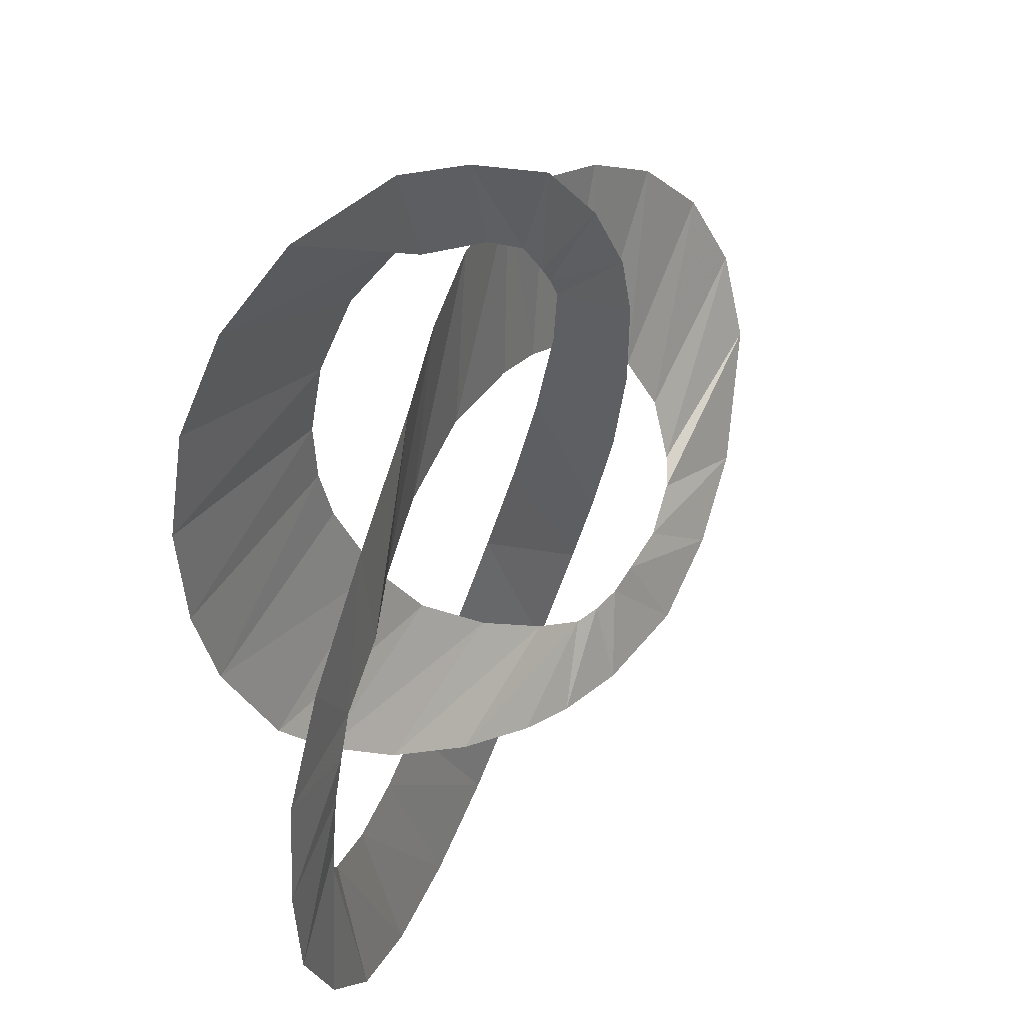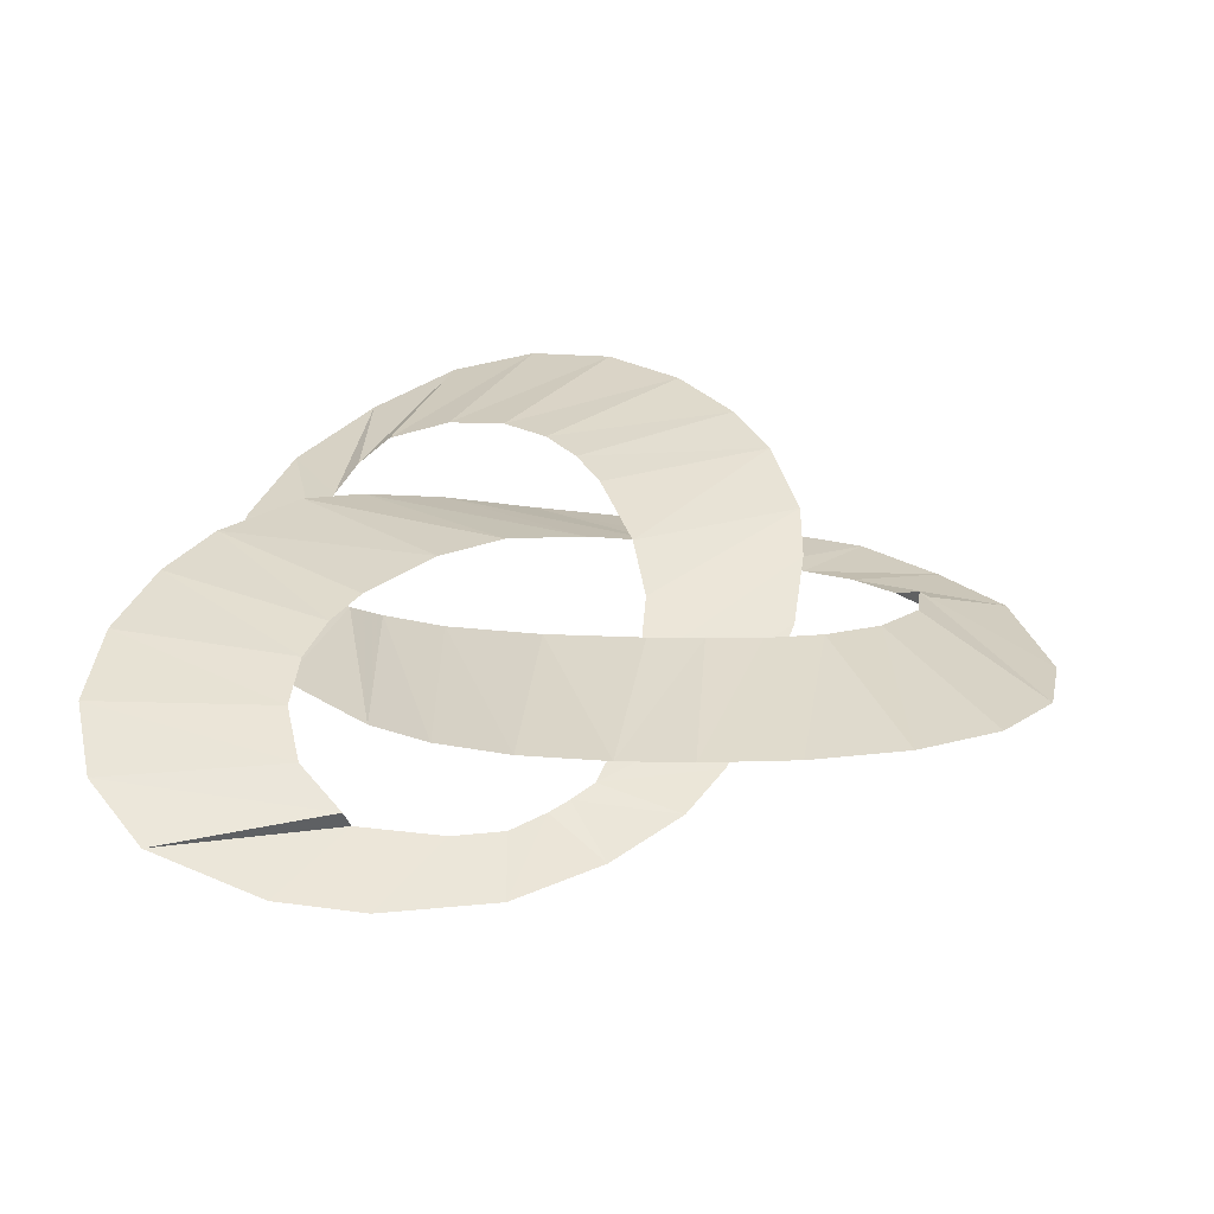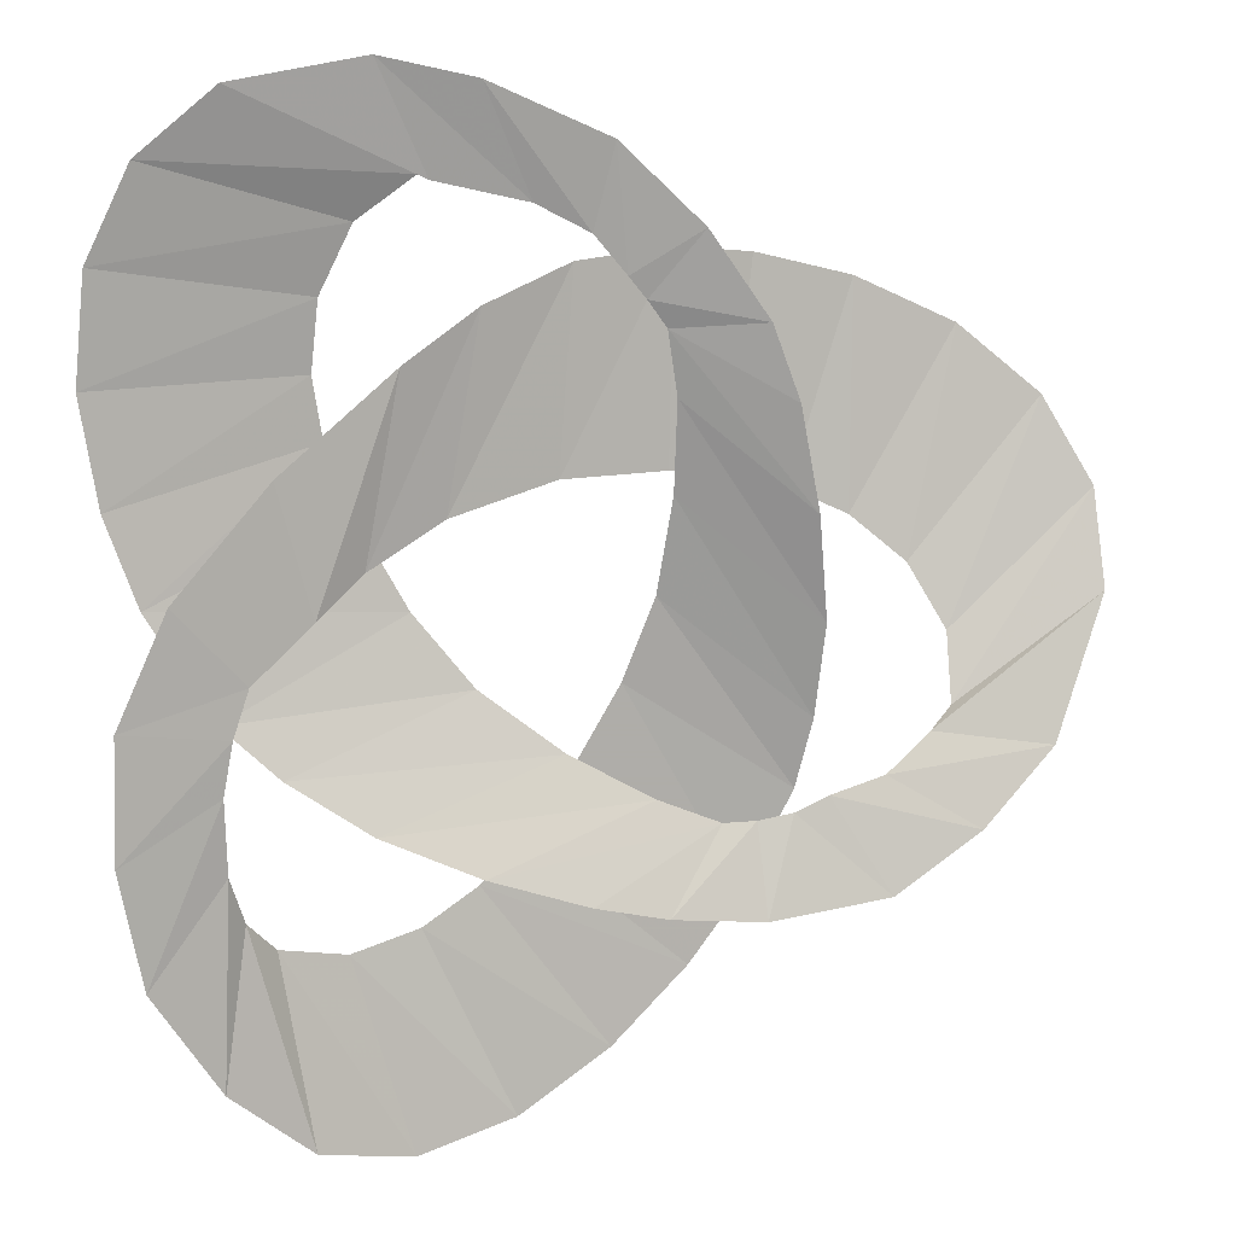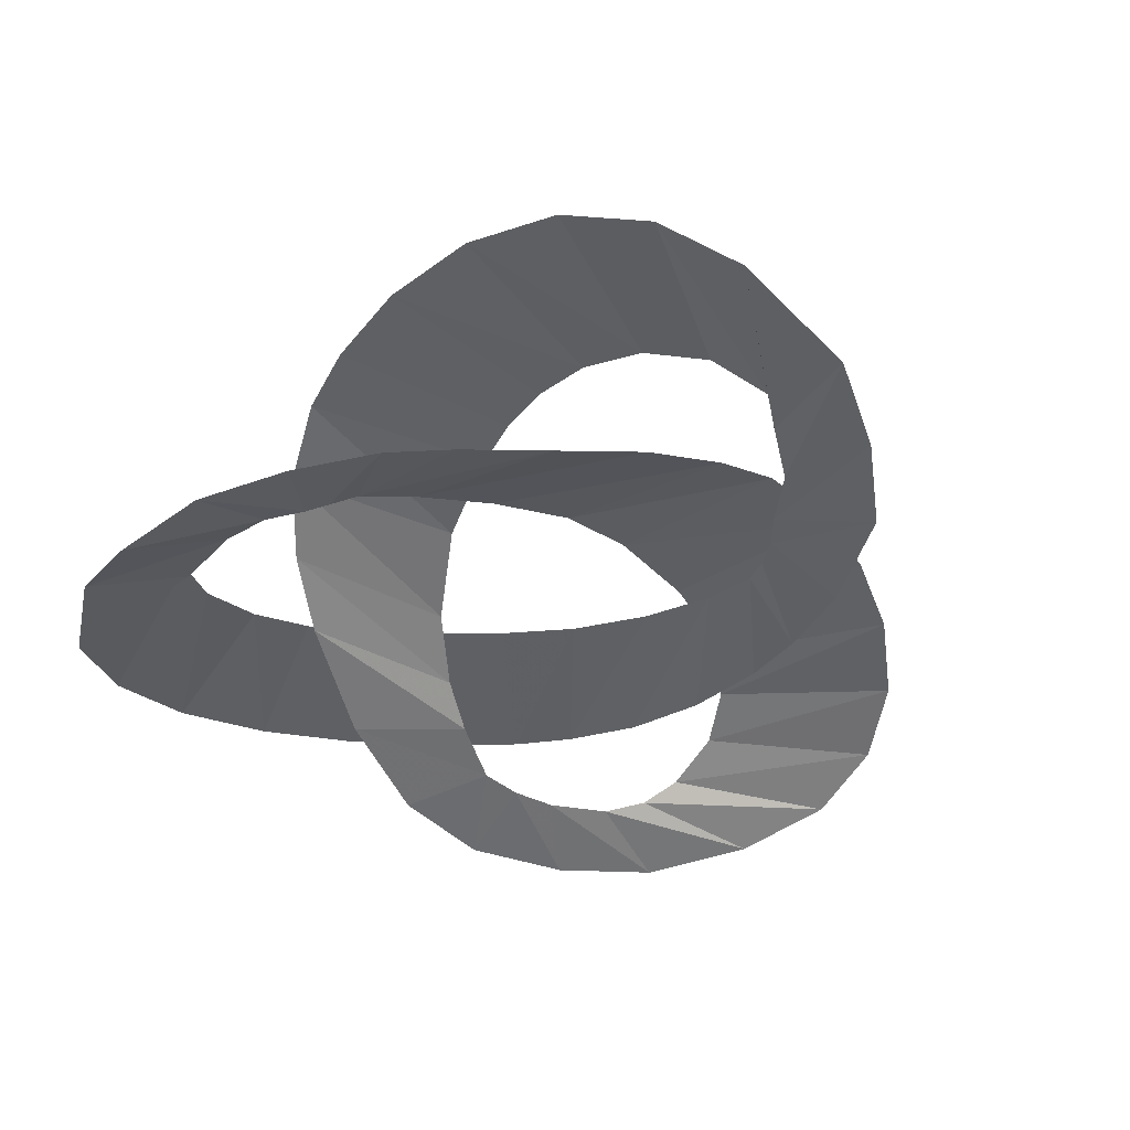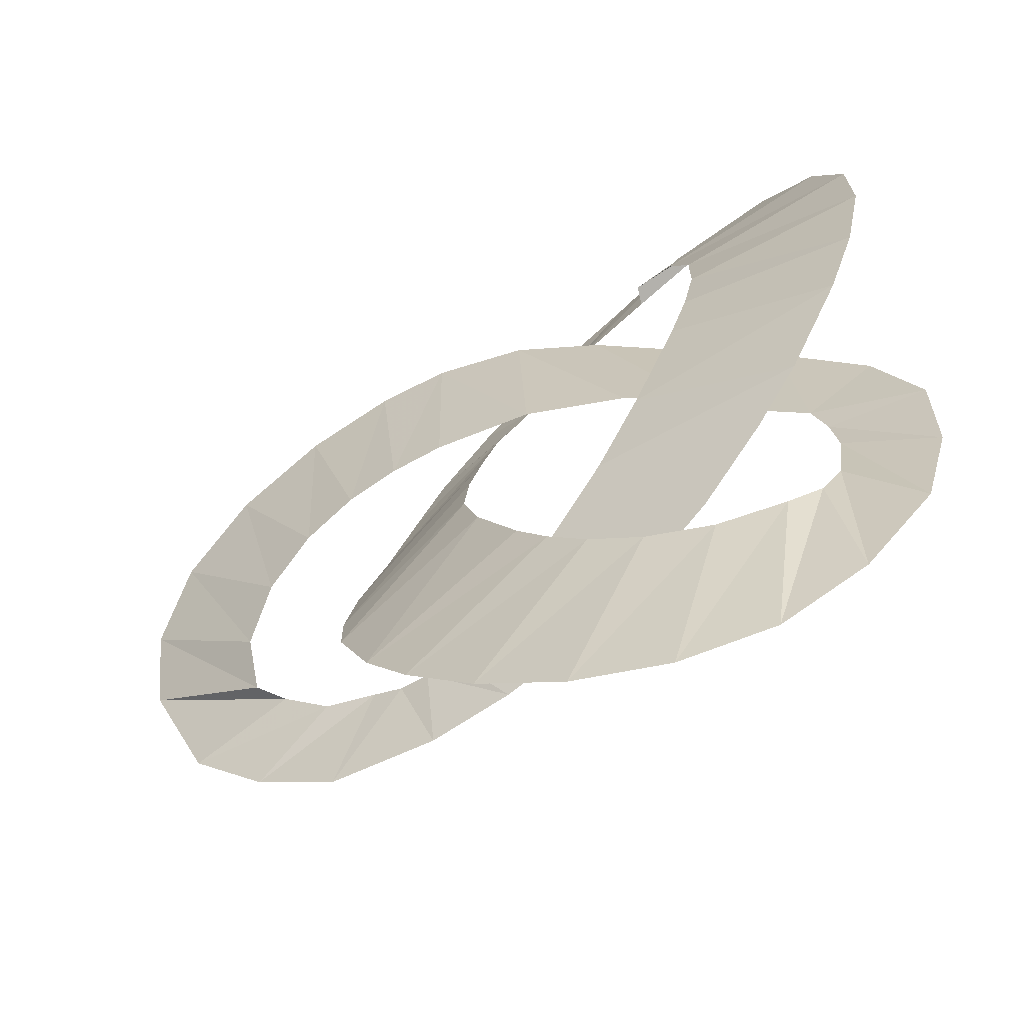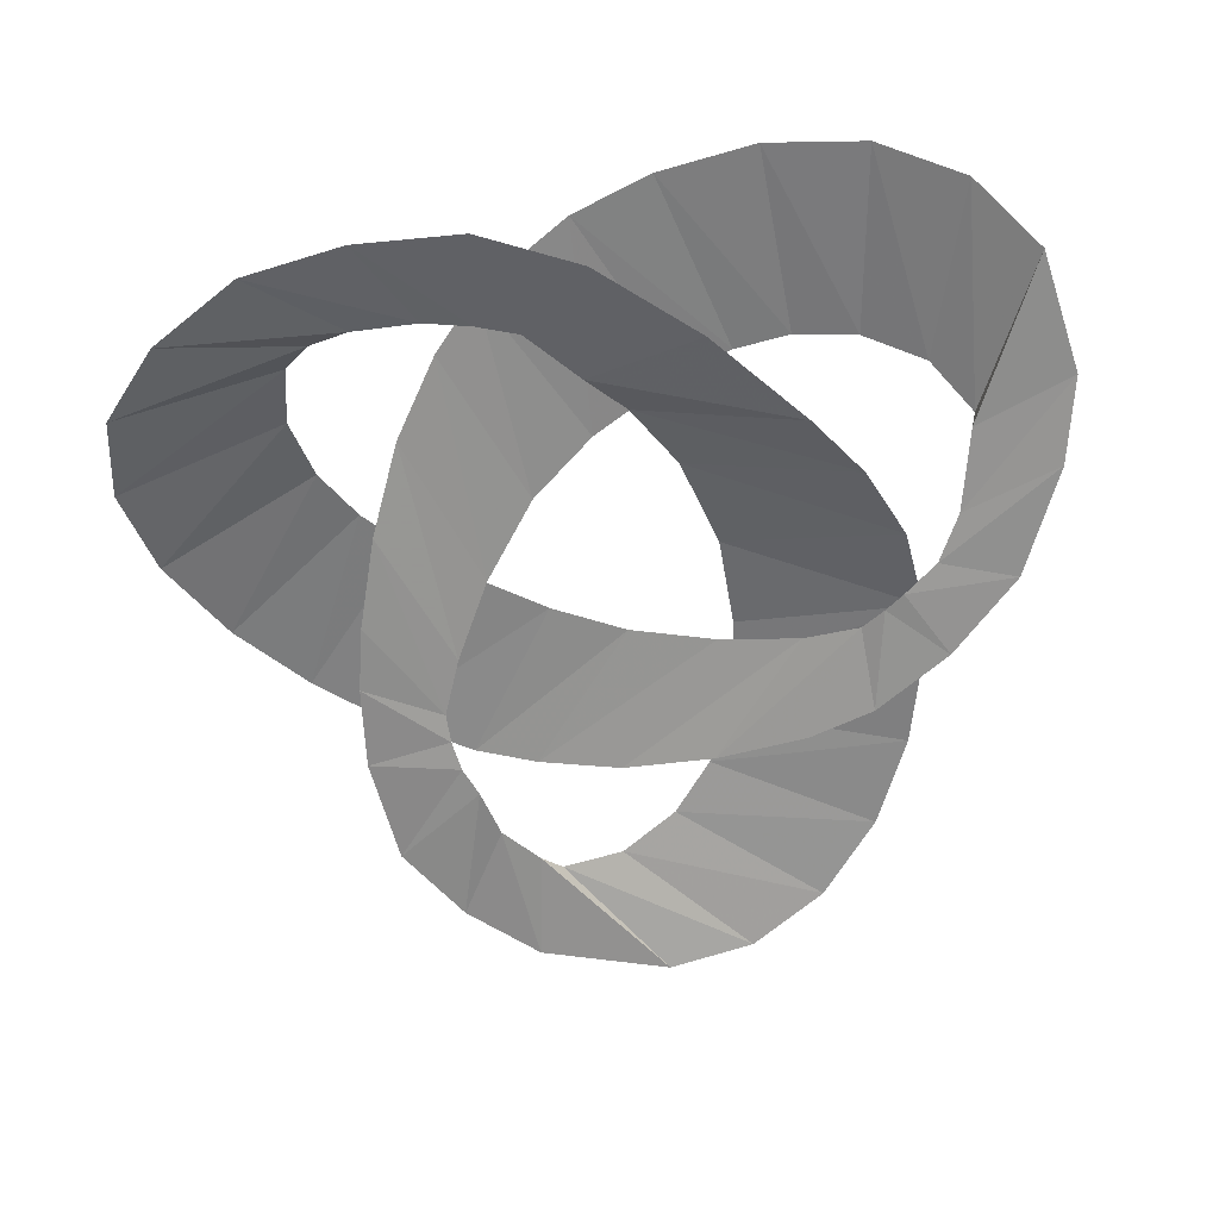
<metadata>
{"format":"obj","ext":"obj","renderer":"f3d","projection":"perspective","resolution":1024,"background":"white","views":[{"elev":33.1,"azim":124.6,"up":"+Y"},{"elev":33.6,"azim":-169.5,"up":"+Z"},{"elev":8.0,"azim":164.2,"up":"+Y"},{"elev":-44.8,"azim":-113.5,"up":"+Z"},{"elev":-61.5,"azim":30.5,"up":"+Y"},{"elev":-59.7,"azim":97.3,"up":"+Z"}]}
</metadata>
<code>
g Torus Knot01
v 129.4 -1.026 90.71
v 62.86 31.52 90.88
v 43.11 -3.865 87.43
v 106.3 -37.97 85.69
v 141.1 30.47 91.43
v 70.14 51.37 90.98
v 148 68.81 89.68
v 74.05 73.2 89.49
v 145.4 107.4 85.09
v 72.28 97.74 85.79
v 130.9 140.3 77.97
v 61.8 121.3 79.76
v 104.5 163.4 69.45
v 42.67 136.1 72.28
v 58.69 172.1 61.02
v 40.46 134.2 65.37
v 26.06 165.1 54.71
v 8.486 127.2 60.17
v -15.86 146.9 50.95
v -9.963 117.7 57.57
v -45.37 119.6 49.99
v -21.36 104.5 57.02
v -67.45 89.64 51.23
v -27.78 97.02 57.82
v -78.08 63.65 53.74
v -35.07 87.71 59.43
v -87.14 26.97 59.96
v -39.76 65.37 63.95
v -93.16 -10.06 69.32
v -41.04 33.31 72.16
v -92.13 -43.47 78.48
v -37.71 -0.6417 80.98
v -87.58 -68.25 84.68
v -27.51 -29.87 86.6
v -70.79 -103.8 90.1
v -8.173 -64.45 90.55
v -52.35 -128.5 91.43
v 4.654 -81.25 91.09
v -25.09 -154.8 90.57
v 20.19 -96.21 90.21
v 8.423 -175.2 86.93
v 40.56 -108.5 87.29
v 44.28 -183.9 80.58
v 65.5 -114.5 82
v 78.48 -177.6 72.33
v 90.16 -109.4 74.84
v 109.1 -153 63.72
v 101.2 -98.46 67.48
v 134.2 -116.2 56.51
v 107.3 -81.93 61.65
v 143.4 -75.19 51.89
v 108.9 -55.94 58.18
v 142.9 -32.87 50.04
v 105.8 -37.61 57.01
v 125.7 5.542 50.63
v 100.4 -21.37 57.44
v 92.16 43.04 55.75
v 78.89 -2.369 60.79
v 50.28 76.69 65.2
v 61.51 11.73 68.4
v 22.07 95.04 74.41
v 33.27 27.15 77.02
v -10.8 108.7 83.64
v -6.262 38.11 85.73
v -46.11 113.4 89.36
v -44.74 39.69 90.11
v -73.98 111.4 91.19
v -65.8 37.77 91.04
v -109.2 103.5 91.15
v -86.46 33.1 90.7
v -145.2 87.52 88.46
v -107.4 23.72 88.52
v -174.3 63.3 82.96
v -126.7 7.498 84.01
v -190.7 32.41 75.19
v -138.8 -15.29 77.37
v -191.7 -2.35 66.55
v -137.9 -39.57 69.8
v -171.2 -52.98 58.63
v -128 -46.92 63.38
v -143.4 -79.35 53.14
v -110.7 -60.07 59.03
v -110.8 -99.5 50.31
v -90.2 -65.54 57.22
v -67.1 -105.1 50.22
v -78.05 -70.64 57.15
v -34.3 -102.5 51.97
v -65.72 -72.87 58.29
v -9.164 -97.73 54.72
v -54.34 -73.38 60.1
v 24.88 -87.82 61.02
v -33.39 -65.38 64.8
v 58.59 -73.94 70.34
v -5.302 -50.4 73.12
v 86.82 -55.77 79.51
v 22.66 -29.19 81.96
v 106.3 -37.97 85.69
v 43.11 -3.865 87.43
f 1 2 3
f 3 4 1
f 1 5 6
f 6 2 1
f 5 7 8
f 8 6 5
f 7 9 10
f 10 8 7
f 9 11 12
f 12 10 9
f 11 13 14
f 14 12 11
f 13 15 16
f 16 14 13
f 15 17 18
f 18 16 15
f 17 19 20
f 20 18 17
f 19 21 22
f 22 20 19
f 21 23 24
f 24 22 21
f 23 25 26
f 26 24 23
f 27 28 26
f 26 25 27
f 29 30 28
f 28 27 29
f 31 32 30
f 30 29 31
f 33 34 32
f 32 31 33
f 35 36 34
f 34 33 35
f 35 37 38
f 38 36 35
f 37 39 40
f 40 38 37
f 39 41 42
f 42 40 39
f 41 43 44
f 44 42 41
f 43 45 46
f 46 44 43
f 45 47 48
f 48 46 45
f 47 49 50
f 50 48 47
f 49 51 52
f 52 50 49
f 51 53 54
f 54 52 51
f 53 55 56
f 56 54 53
f 57 58 56
f 56 55 57
f 59 60 58
f 58 57 59
f 61 62 60
f 60 59 61
f 63 64 62
f 62 61 63
f 65 66 64
f 64 63 65
f 65 67 68
f 68 66 65
f 67 69 70
f 70 68 67
f 69 71 72
f 72 70 69
f 71 73 74
f 74 72 71
f 73 75 76
f 76 74 73
f 75 77 78
f 78 76 75
f 77 79 80
f 80 78 77
f 79 81 82
f 82 80 79
f 81 83 84
f 84 82 81
f 83 85 86
f 86 84 83
f 85 87 88
f 88 86 85
f 87 89 90
f 90 88 87
f 91 92 90
f 90 89 91
f 93 94 92
f 92 91 93
f 95 96 94
f 94 93 95
f 97 98 96
f 96 95 97

</code>
